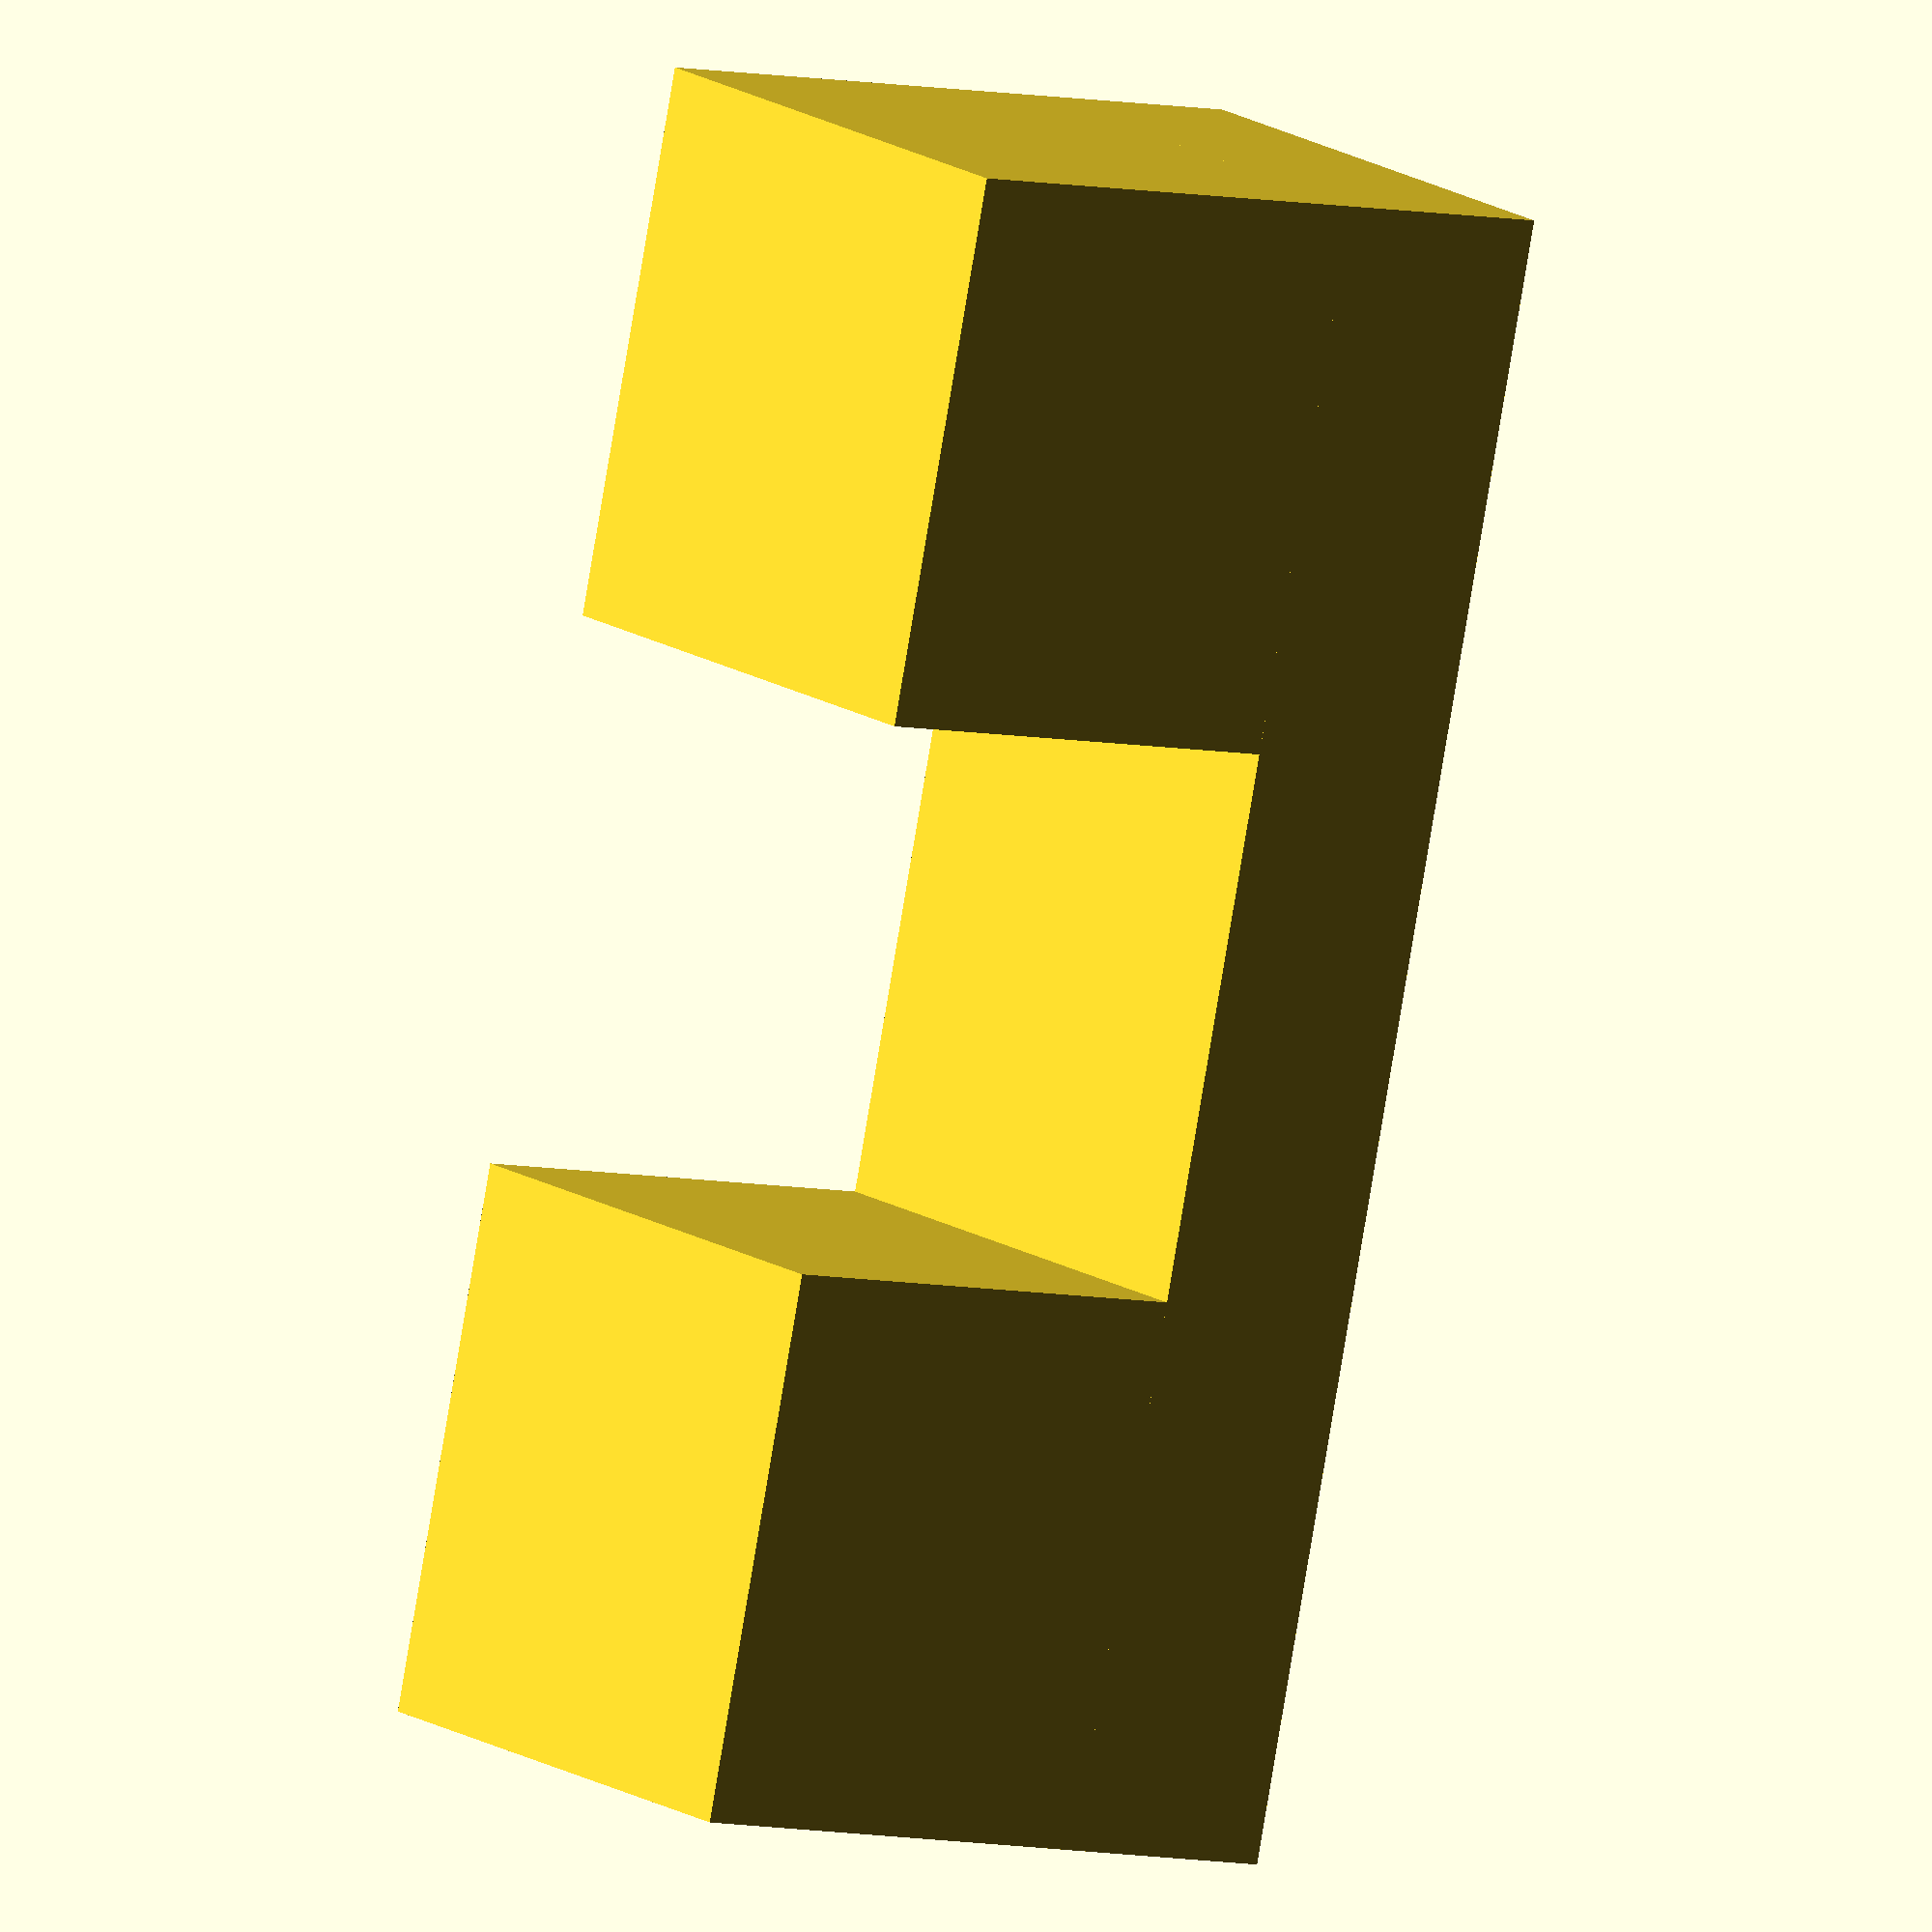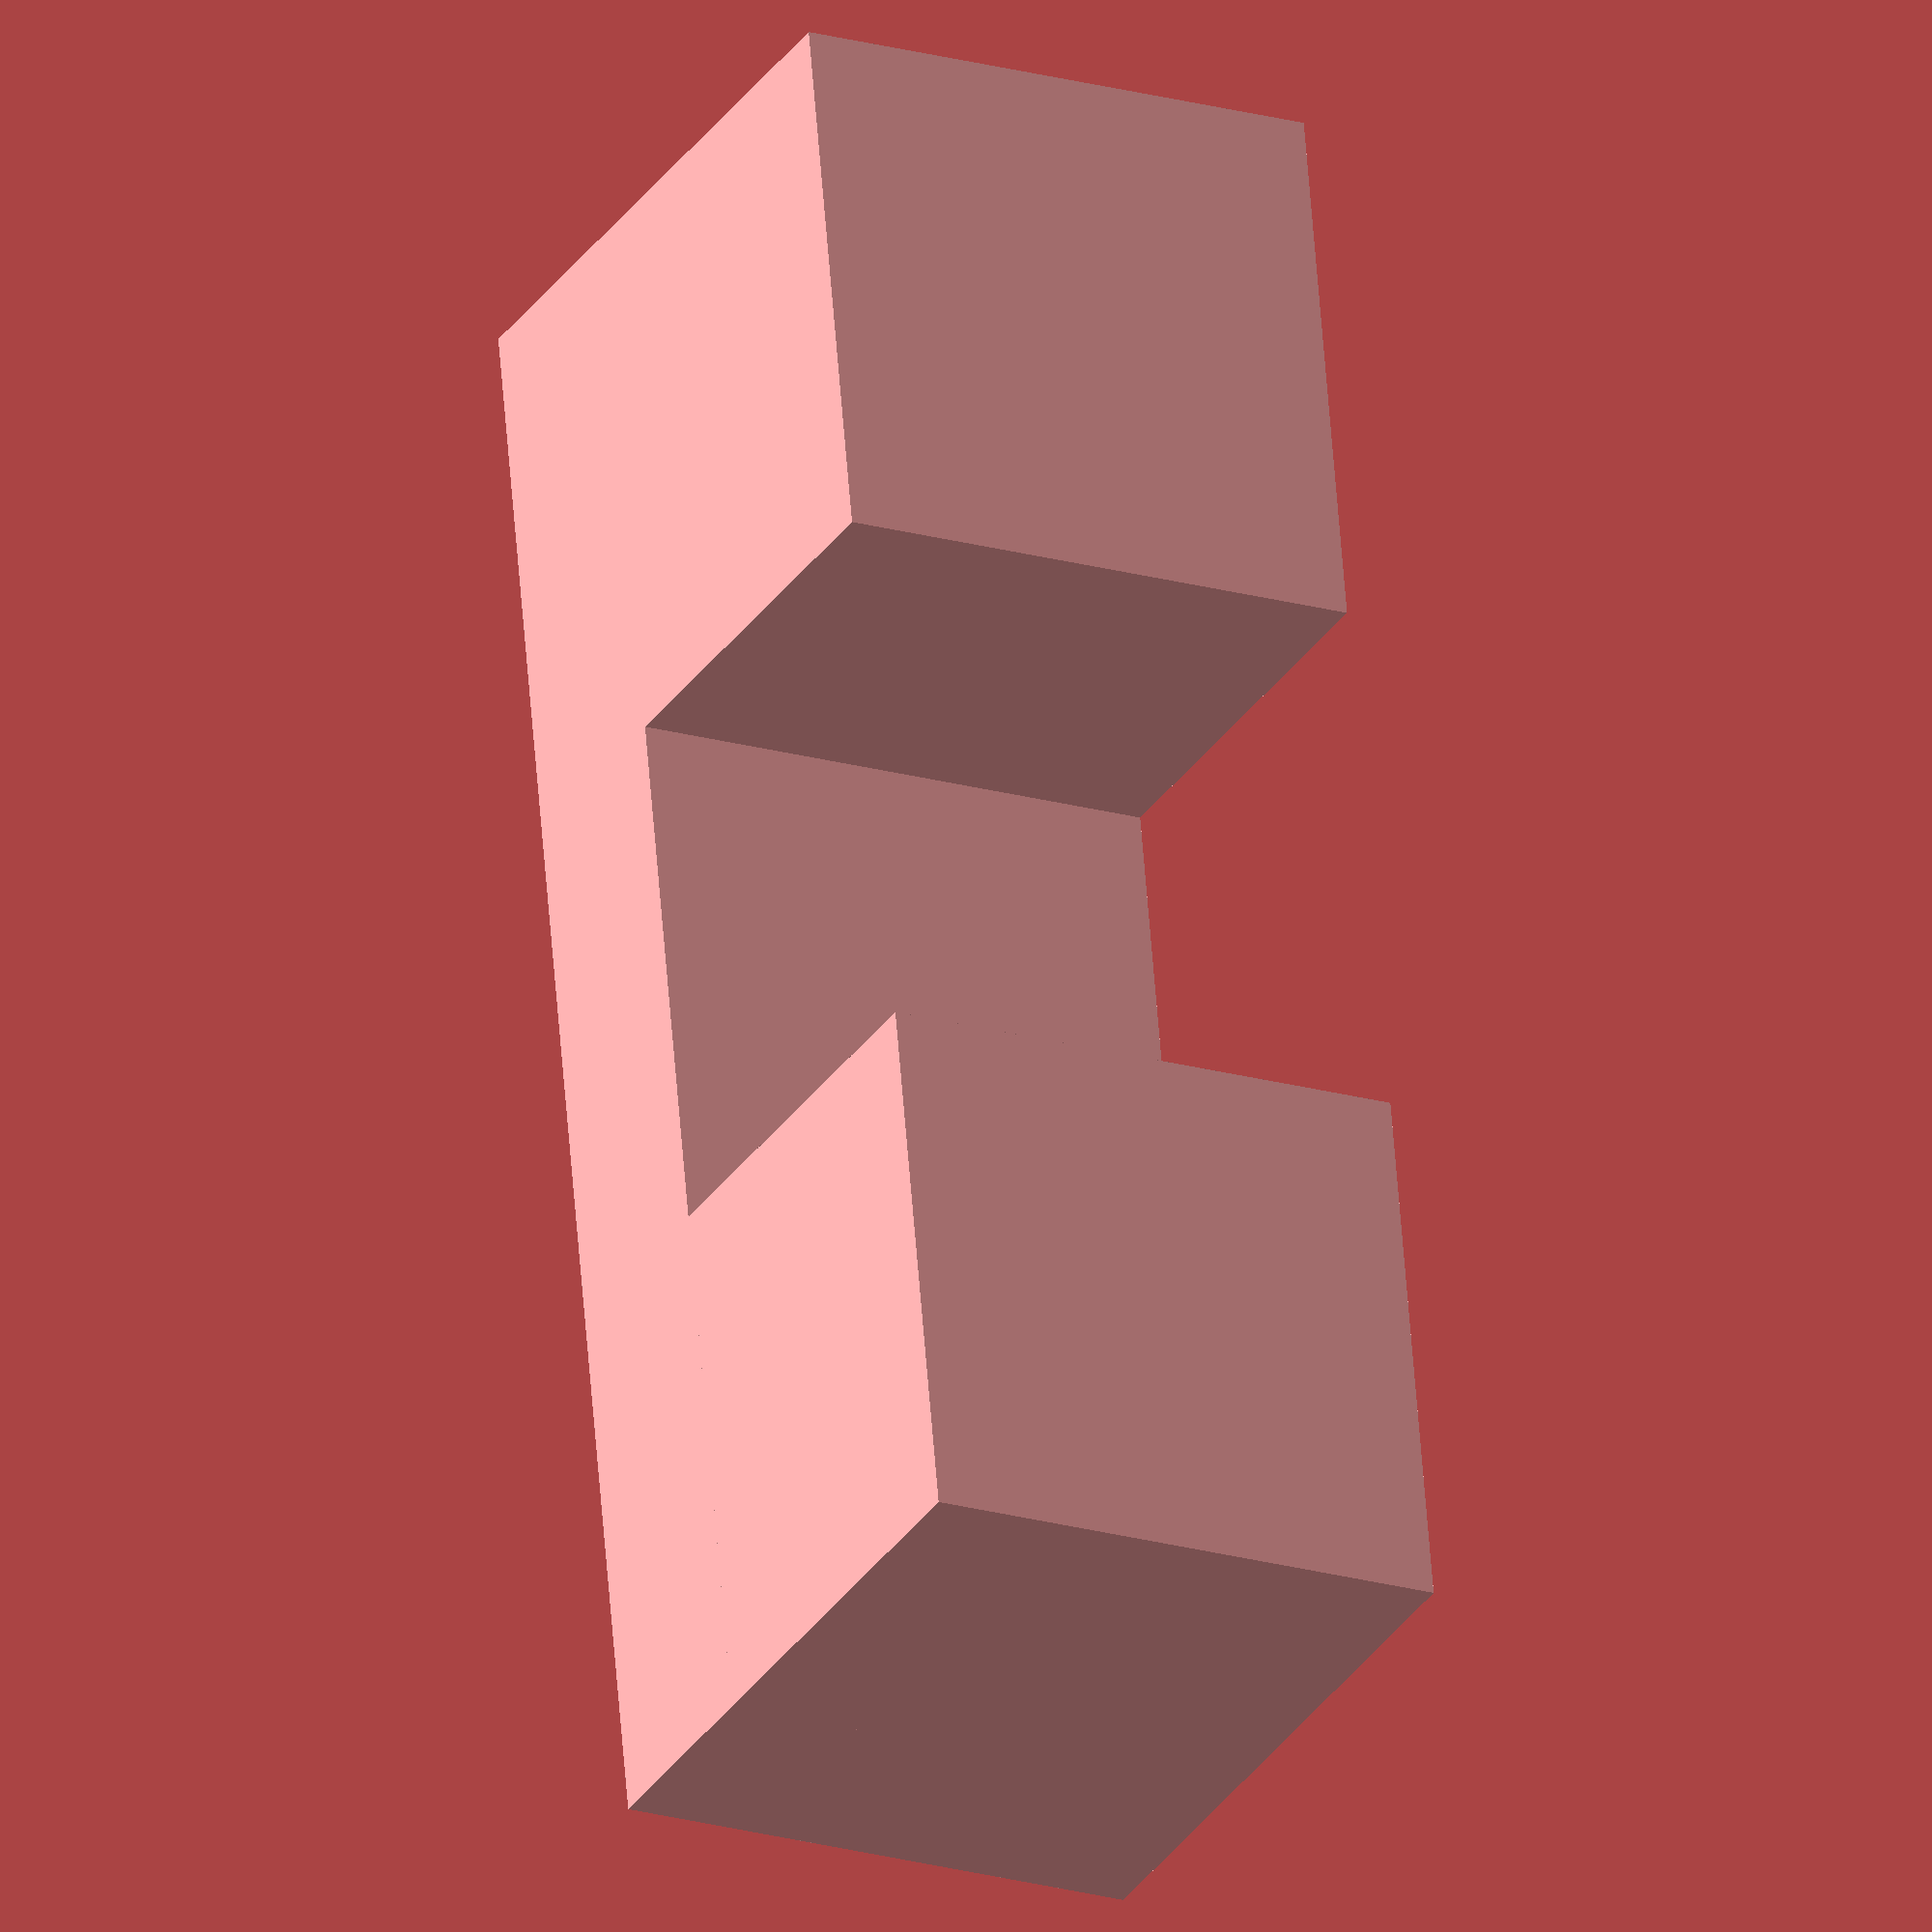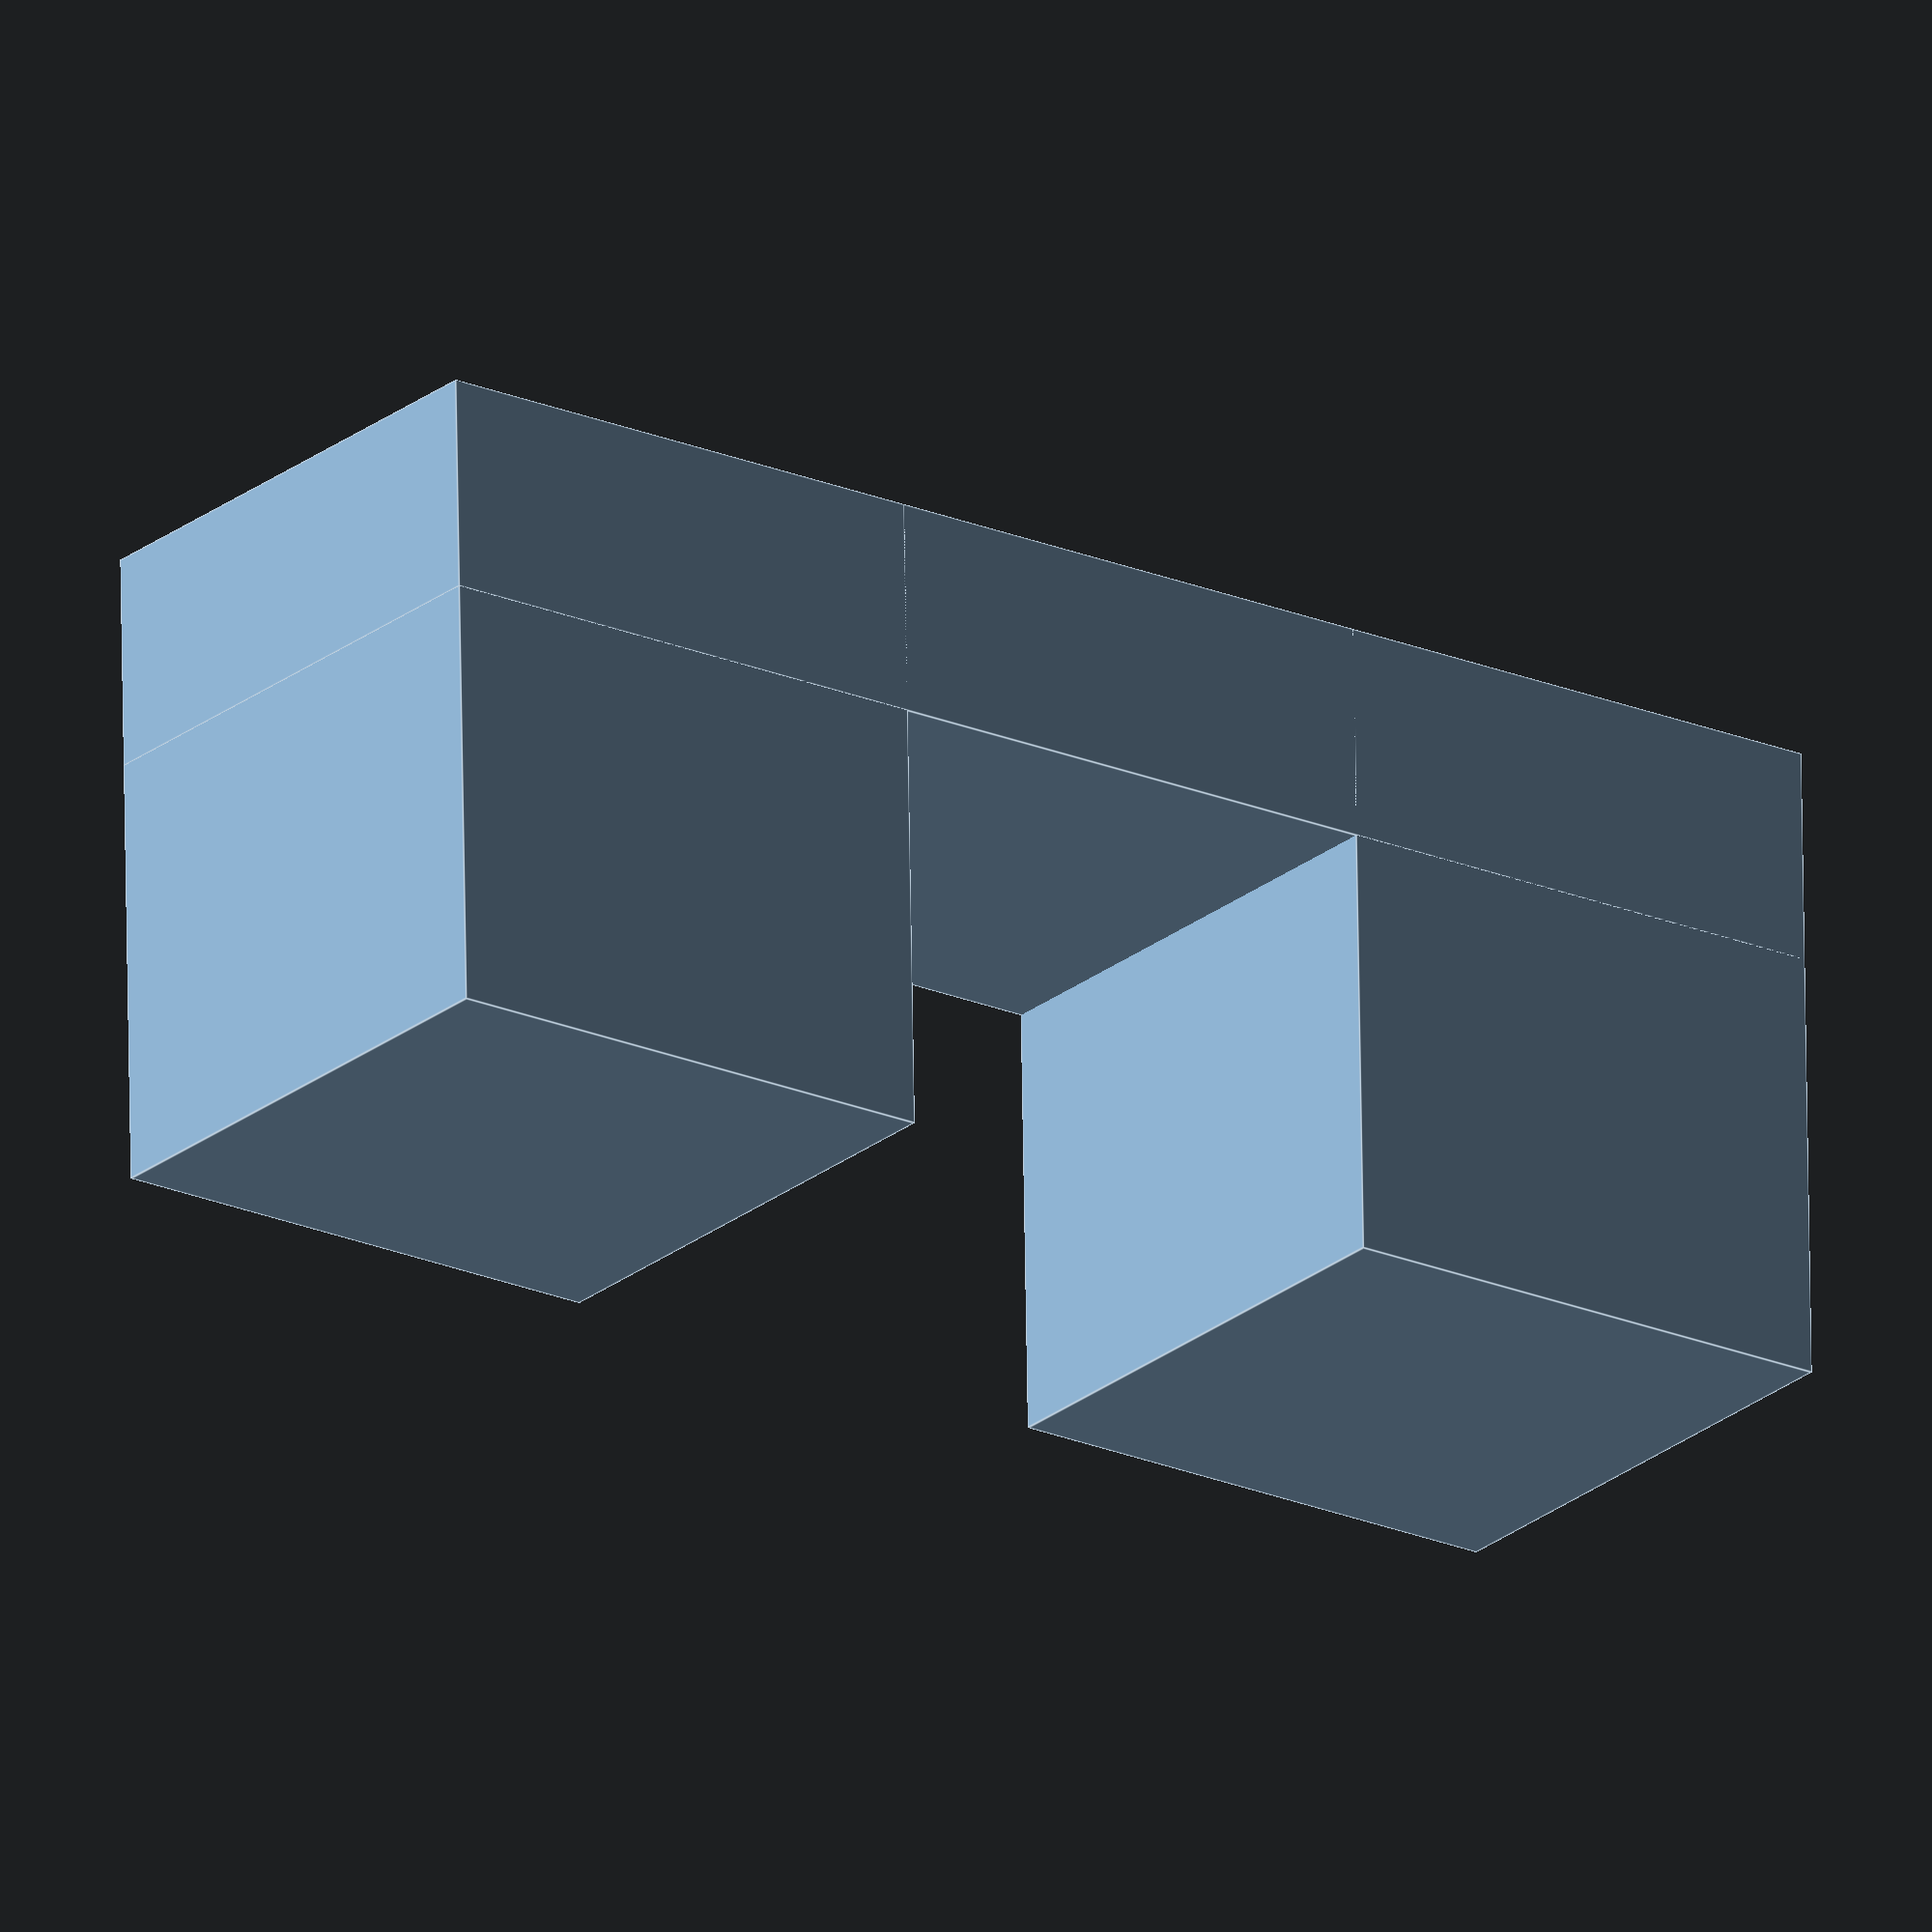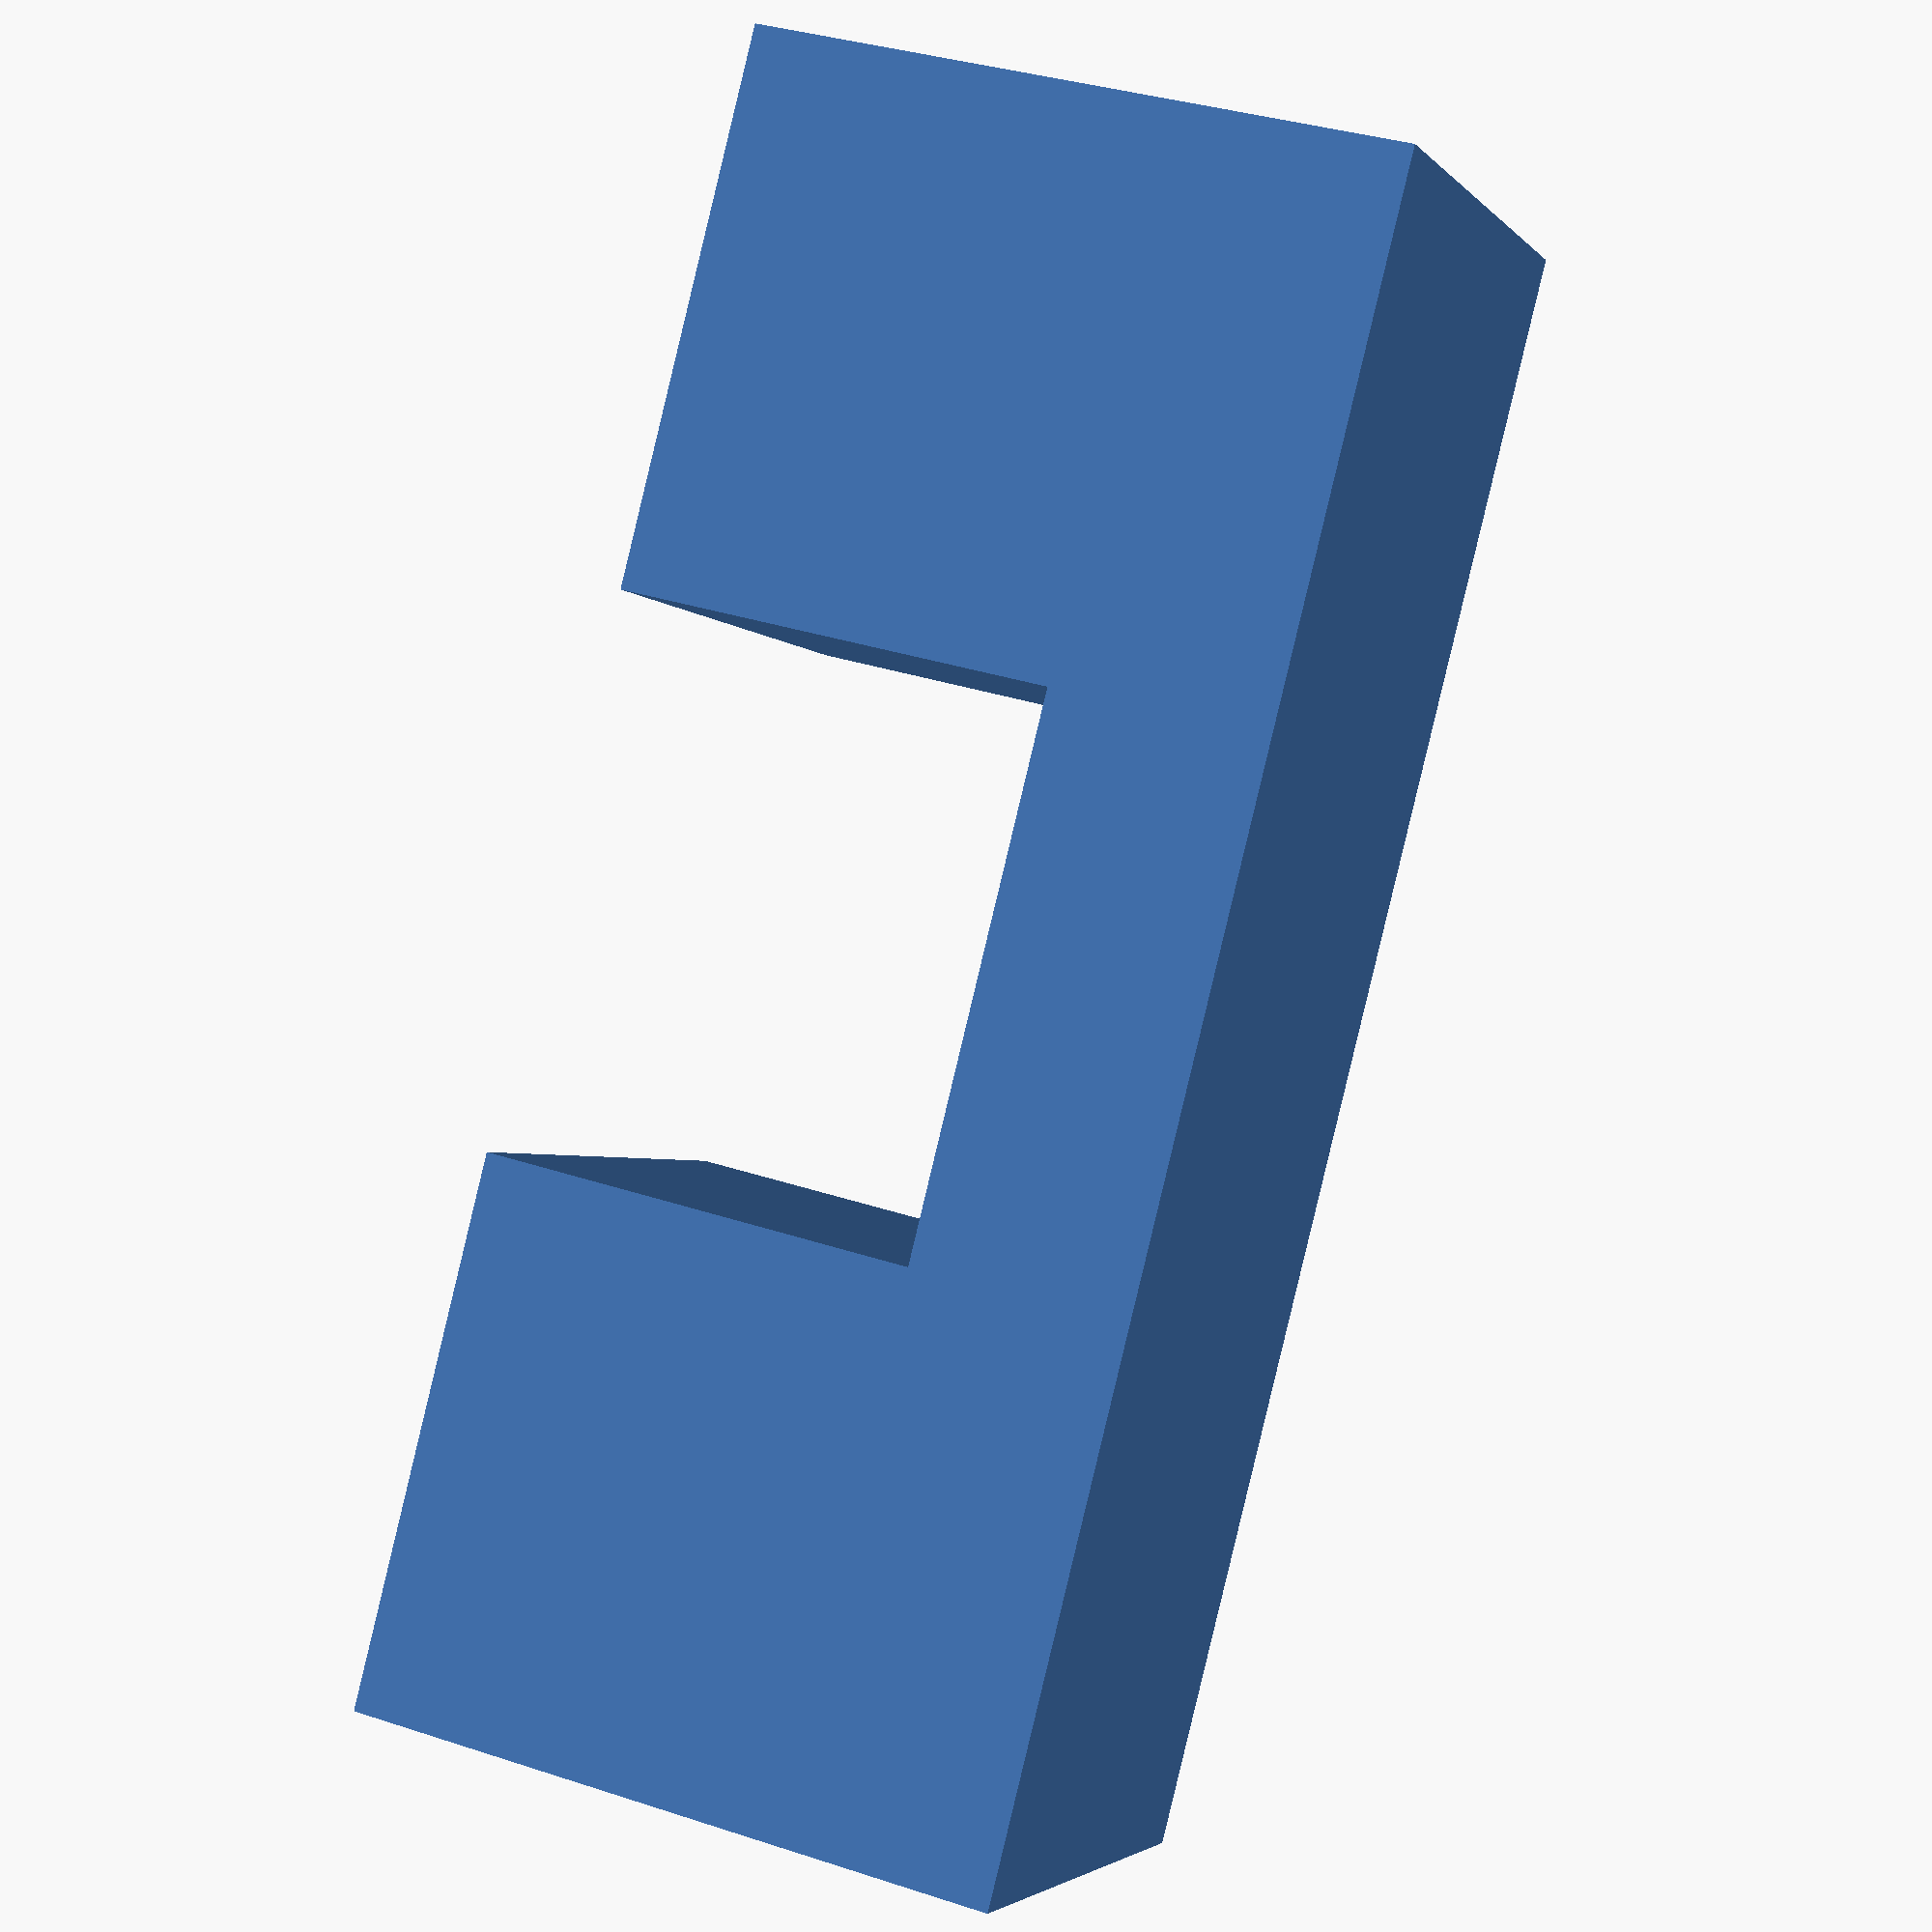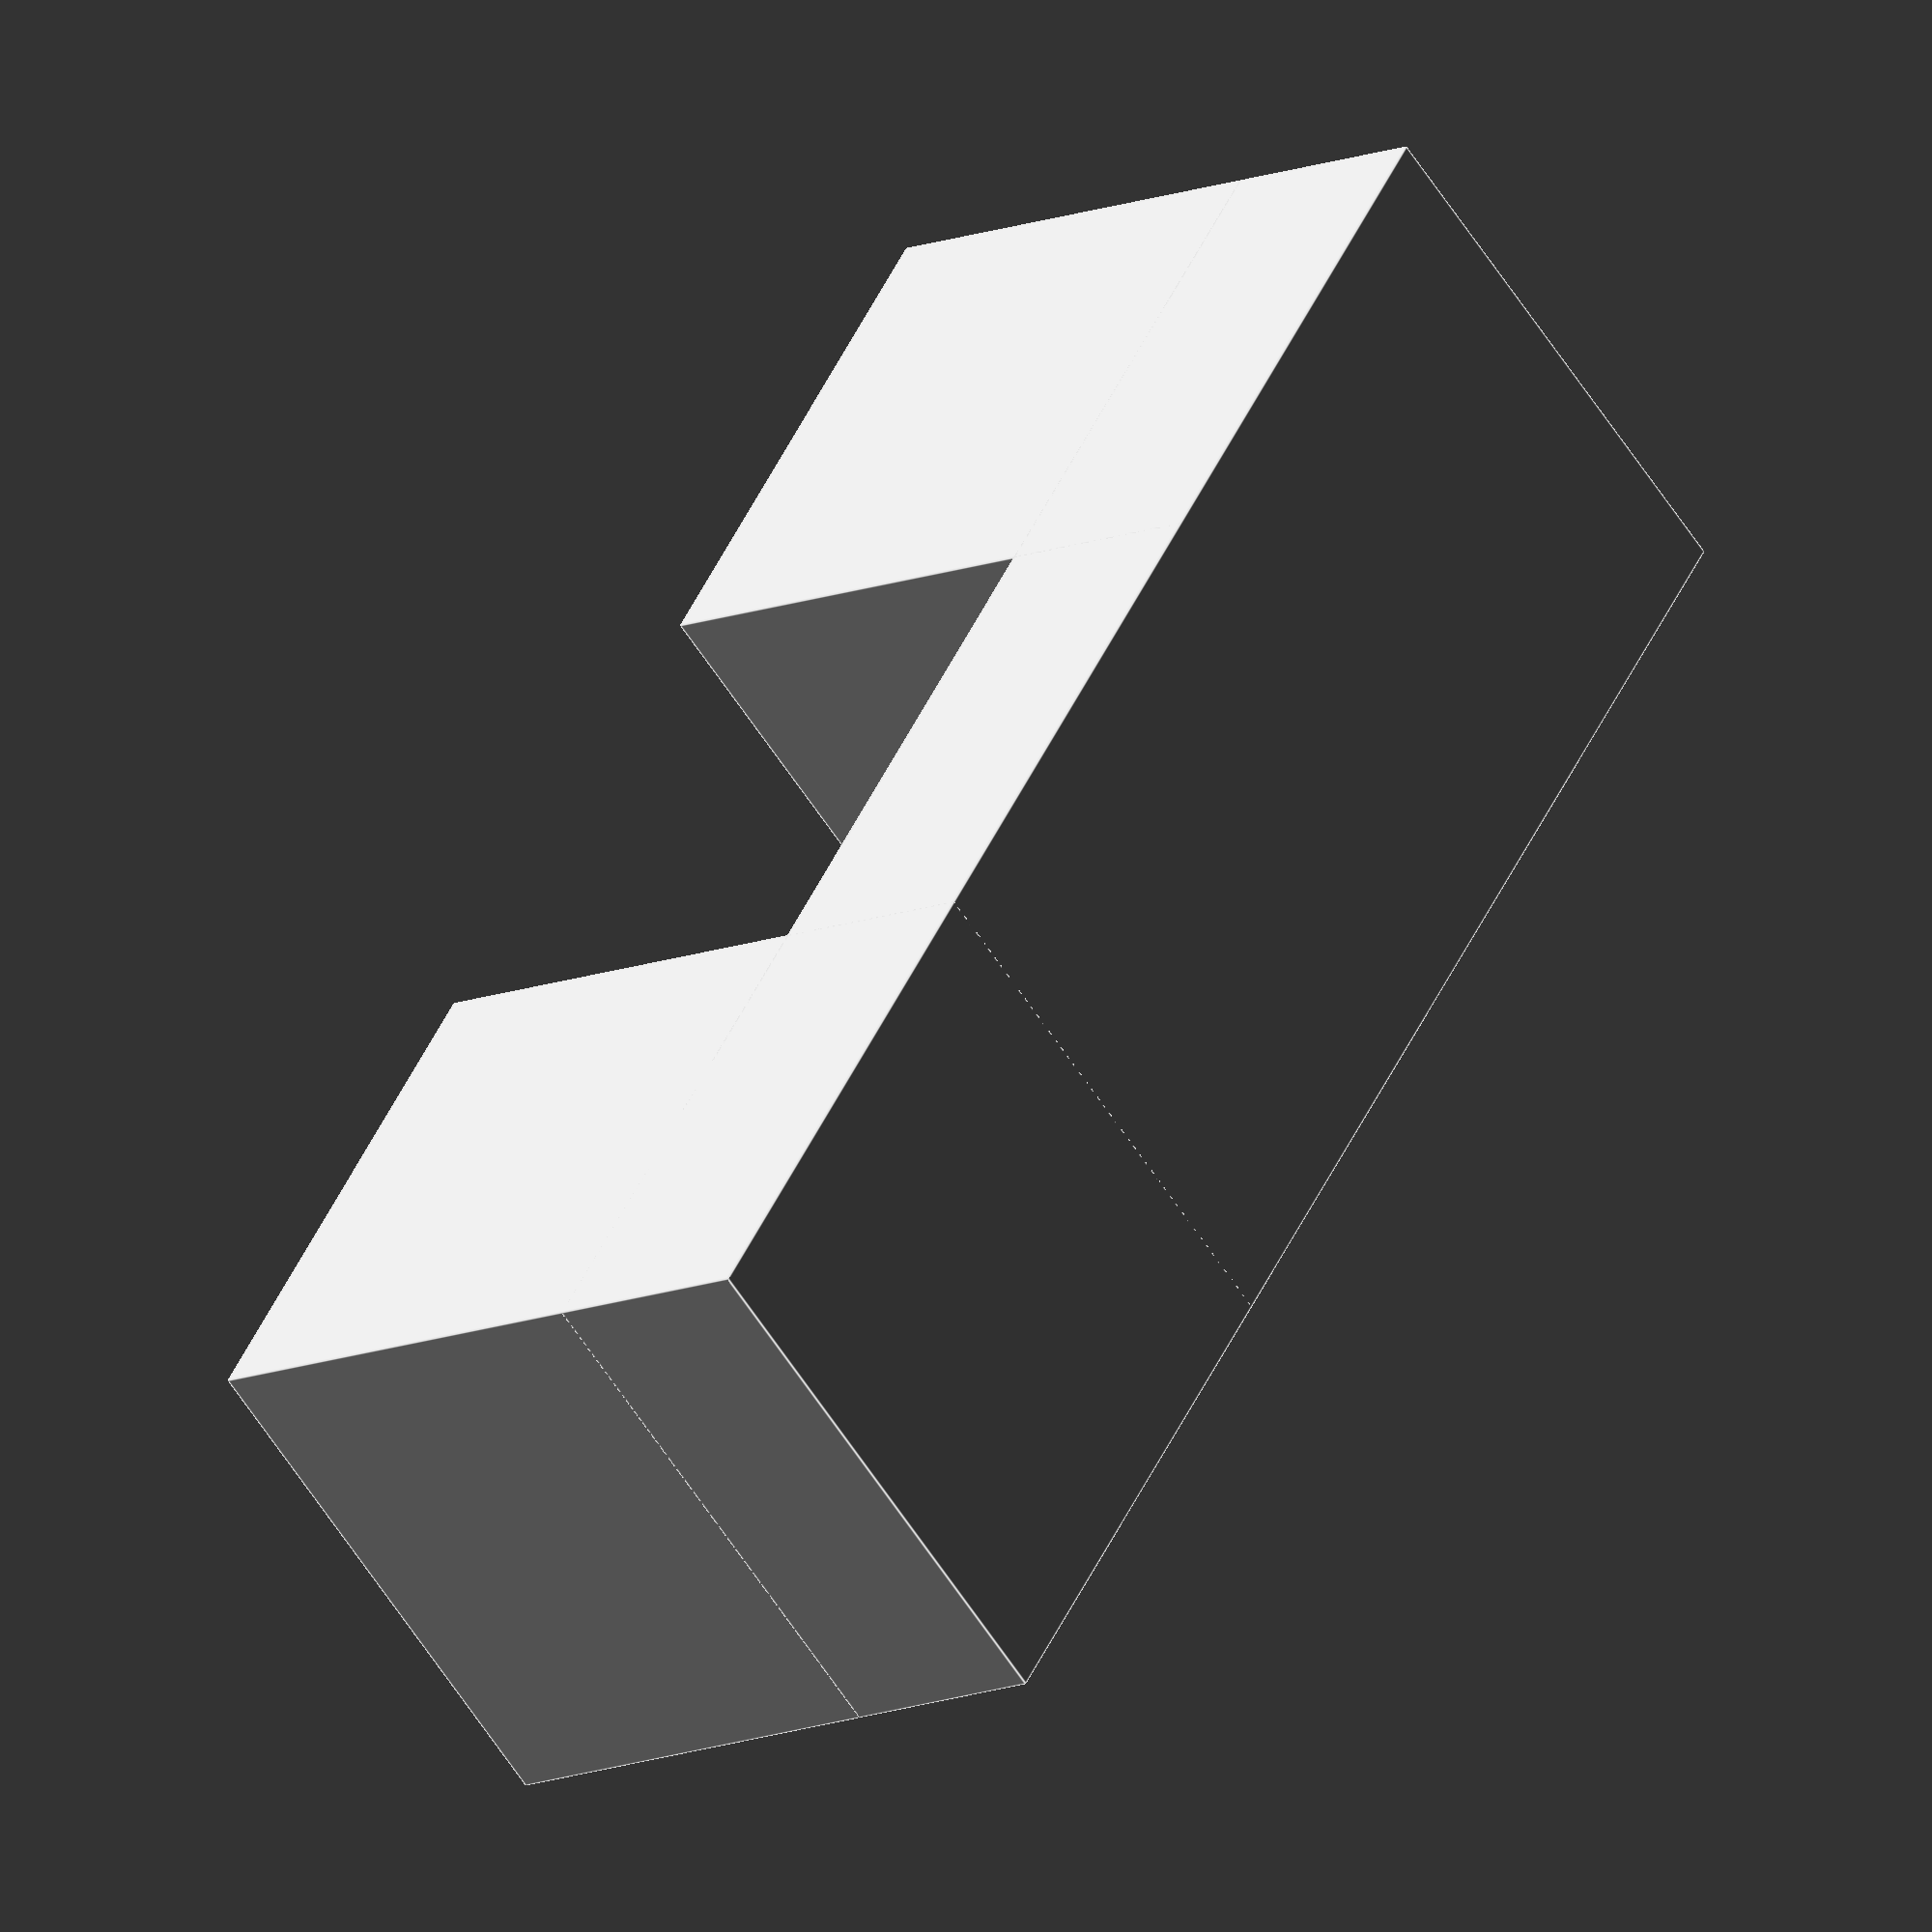
<openscad>
// Bridges
bridge_length=5.0;
bridge_width=5.0;
bridge_height=4.0;
bridge_thick=2.0;
bridge_count=1;

for(i=[0:bridge_count-1]) {
  rotate([0,0,180*i/bridge_count]) union() {
    translate([10,0,0]) cube(size=[5,bridge_width,bridge_height+bridge_thick],center=false);
    translate([15+bridge_length,0,0]) cube(size=[5,bridge_width,bridge_height+bridge_thick],center=false);
    translate([10,0,bridge_height]) cube(size=[10+bridge_length,bridge_width,bridge_thick],center=false);
  }
}


</openscad>
<views>
elev=186.2 azim=253.5 roll=305.5 proj=o view=wireframe
elev=31.0 azim=95.0 roll=152.5 proj=o view=wireframe
elev=113.0 azim=143.2 roll=0.9 proj=o view=edges
elev=145.3 azim=125.5 roll=246.3 proj=p view=solid
elev=193.1 azim=127.2 roll=228.1 proj=o view=edges
</views>
